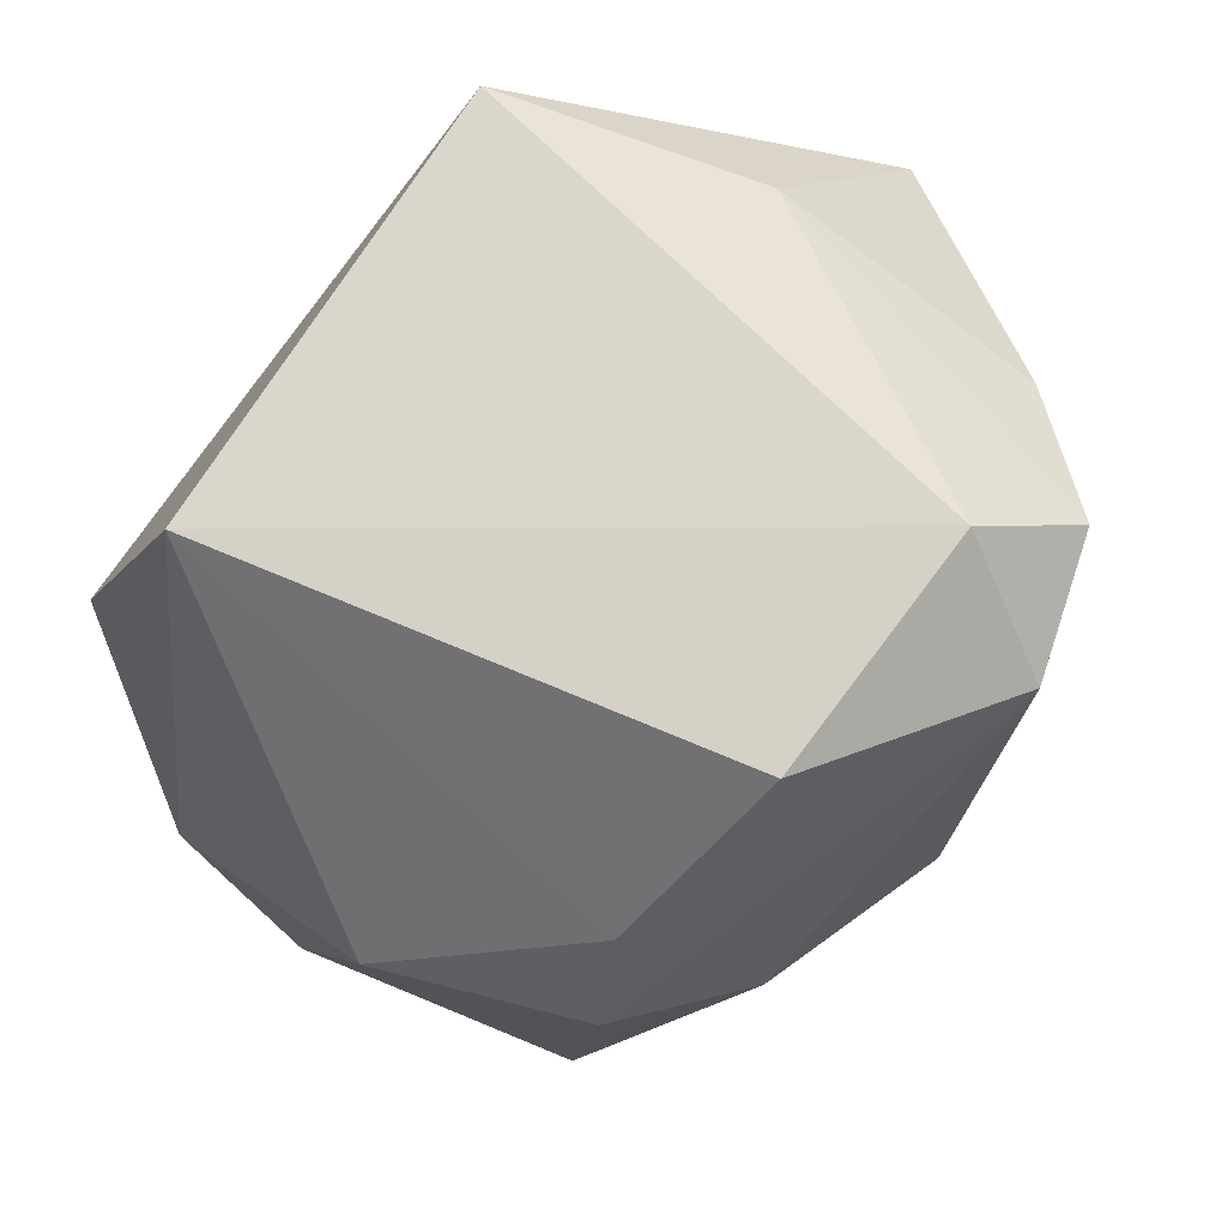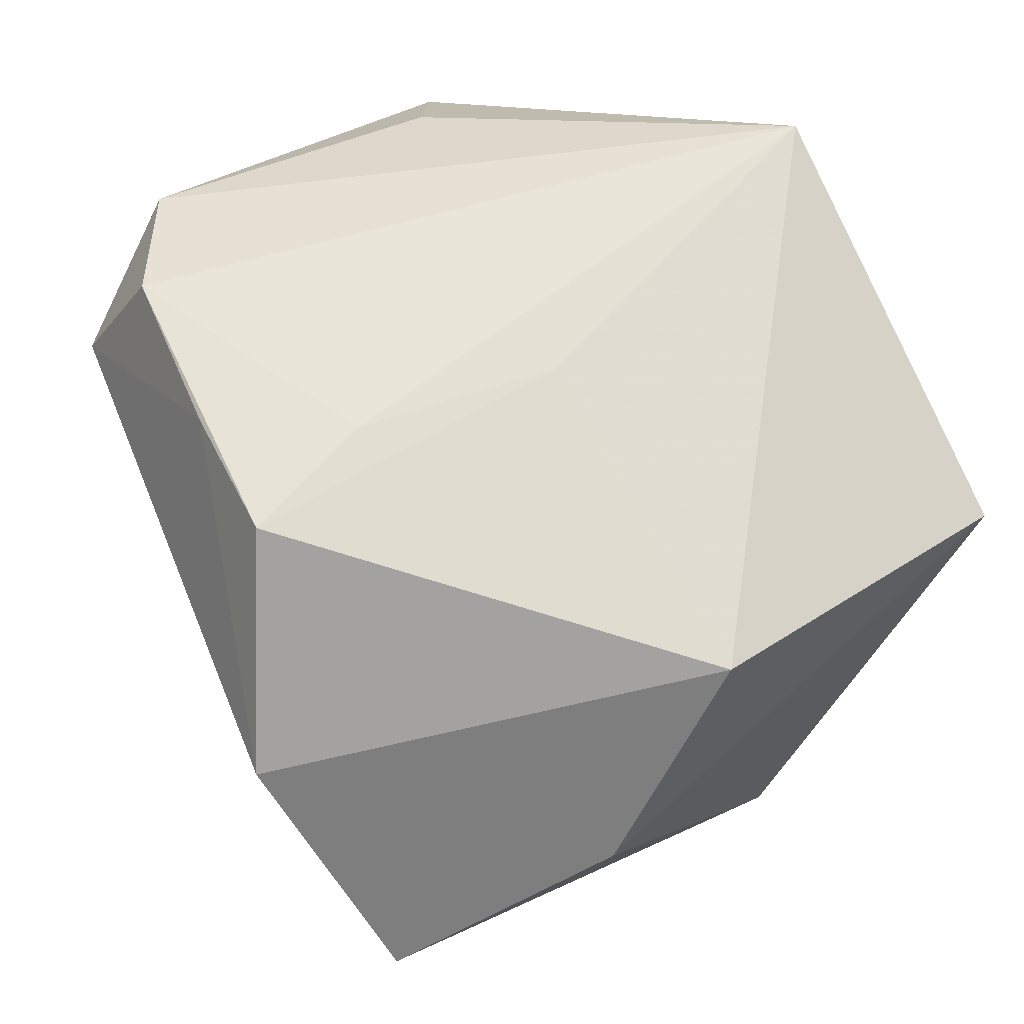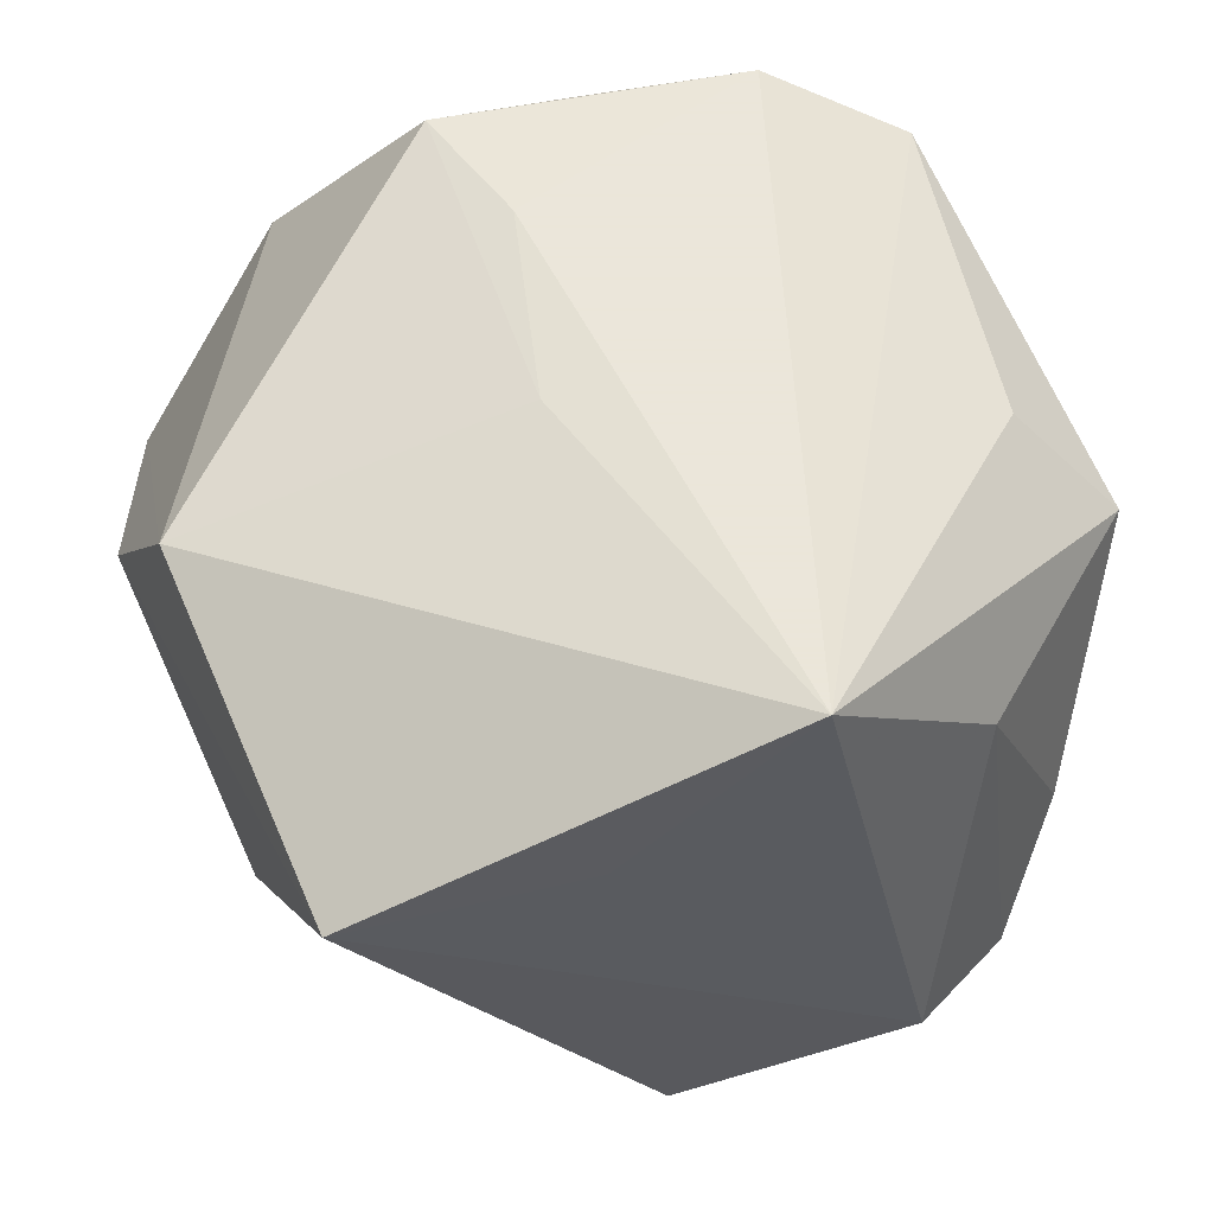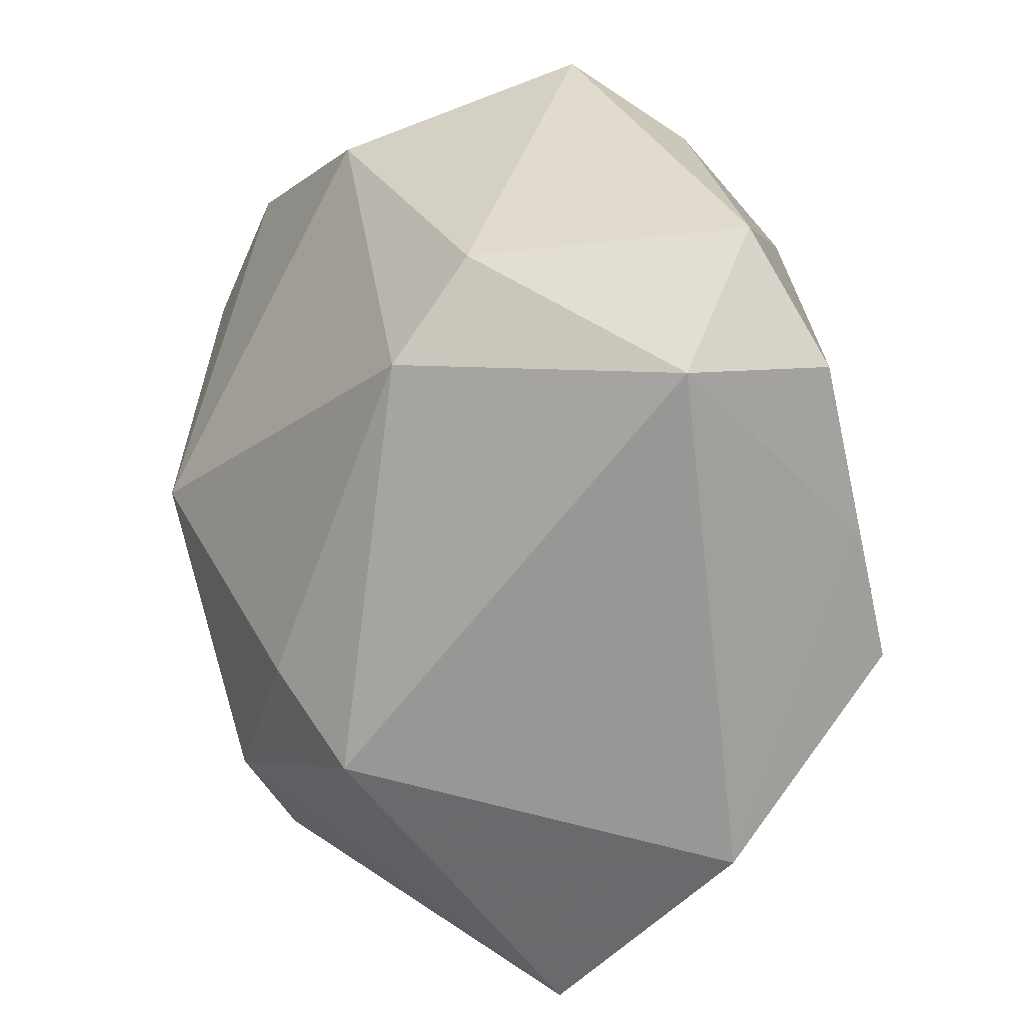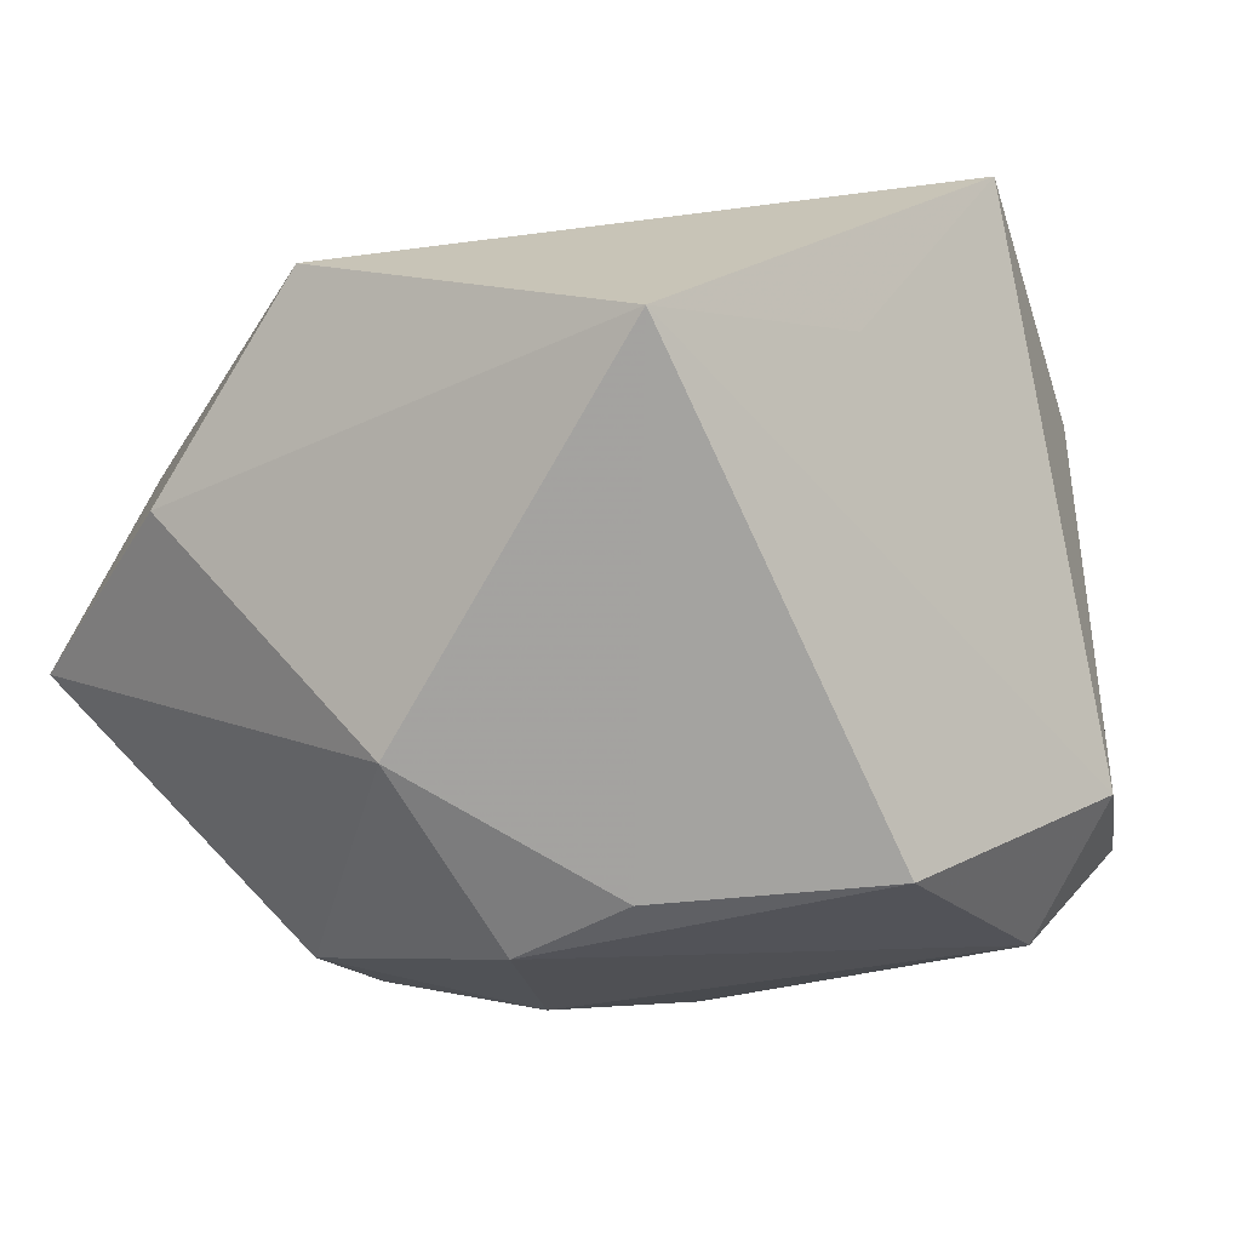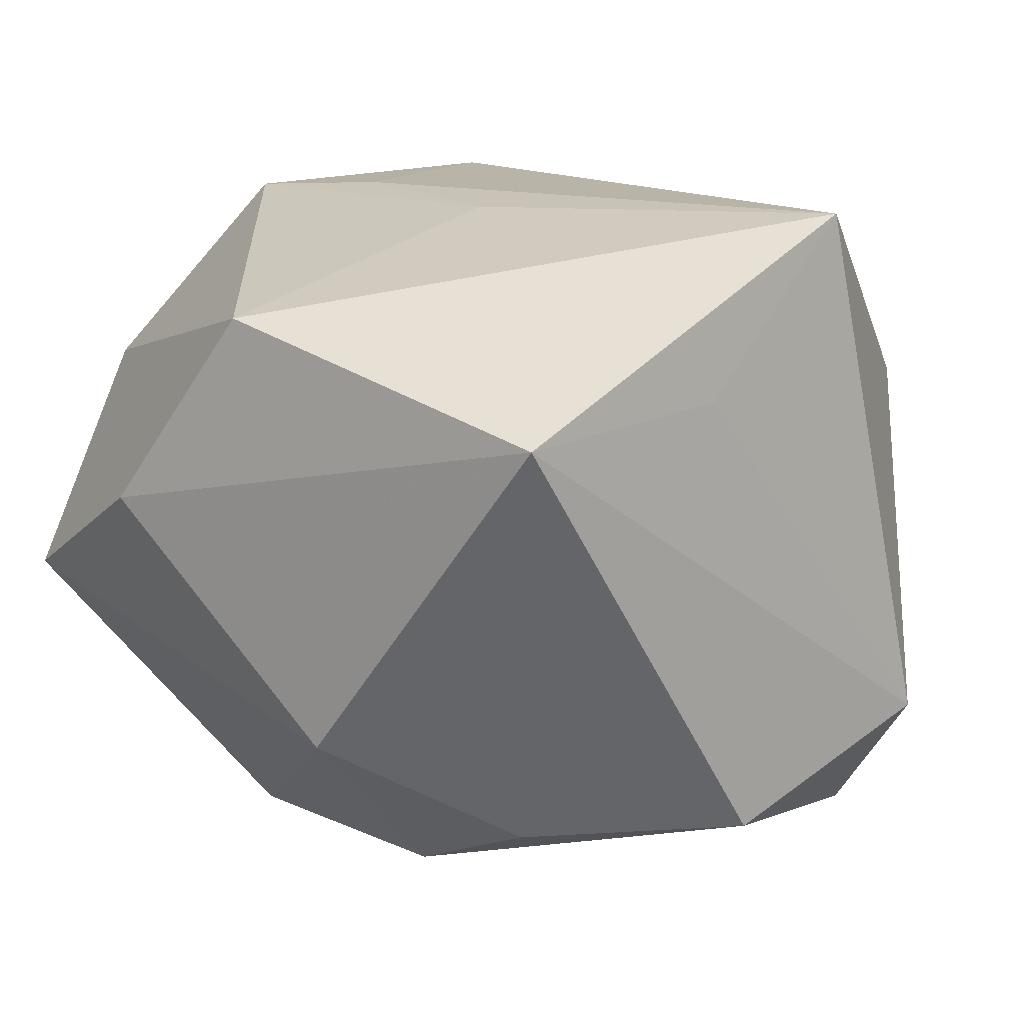
<metadata>
{"format":"obj","ext":"obj","renderer":"f3d","projection":"perspective","resolution":1024,"background":"white","views":[{"elev":76.7,"azim":146.6,"up":"+Y"},{"elev":58.5,"azim":64.8,"up":"+Z"},{"elev":55.0,"azim":169.3,"up":"+Z"},{"elev":-67.0,"azim":-75.8,"up":"+Y"},{"elev":-8.0,"azim":139.9,"up":"+Z"},{"elev":13.2,"azim":140.1,"up":"+Z"}]}
</metadata>
<code>
v -0.01908 -0.03065 0.03052
v 0.04124 -0.01014 0.003133
v 0.03389 0.01139 -0.01821
v -0.02751 -0.02716 -0.007088
v 0.007076 -0.0345 -0.02078
v 0.02352 -0.03811 0.01209
v 0.03654 0.003208 0.02159
v 0.001019 0.0351 -0.02702
v 0.02316 -0.01242 -0.03209
v 0.0285 0.03598 0.01322
v 0.004166 -0.01855 0.03052
v 0.006485 0.03547 0.01478
v 0.009678 -0.03078 0.02979
v -0.0211 0.03598 -0.01922
v -0.03141 -0.02475 0.02653
v -0.01016 0.03432 0.03052
v -0.03297 0.003963 0.02291
v -0.01207 -0.00415 -0.03554
v -0.02352 -0.03594 0.0184
v 0.01652 0.02048 -0.02868
v 0.005324 0.0007159 0.02953
v 0.02061 0.01048 -0.03263
v -0.0004874 -0.02626 -0.02578
v 0.006537 -0.002471 -0.03639
v -0.036 0.02089 -0.01013
v -0.03088 0.02754 -0.02283
v -0.02038 0.02732 -0.03113
v -0.02646 0.02696 0.01319
v -0.04191 0.00864 0.01377
v -0.003183 -0.03112 0.02979
v -0.03435 -0.02263 0.001539
v 0.03811 -0.0314 -0.007839
v -0.03921 0.007685 -0.01016
v 0.01272 -0.01724 -0.03388
f 28 16 14
f 29 16 28
f 14 16 12
f 26 28 14
f 18 33 26
f 7 32 2
f 2 32 3
f 10 8 14
f 14 12 10
f 7 2 10
f 10 2 3
f 10 16 7
f 10 12 16
f 7 16 21
f 16 11 21
f 6 32 7
f 17 16 29
f 29 15 17
f 17 15 16
f 19 15 31
f 29 33 31
f 31 15 29
f 1 11 16
f 16 15 1
f 1 15 19
f 25 33 29
f 25 26 33
f 29 28 25
f 28 26 25
f 14 8 27
f 27 26 14
f 18 26 27
f 8 22 27
f 5 6 19
f 32 6 5
f 3 22 20
f 20 22 8
f 20 10 3
f 8 10 20
f 3 32 9
f 9 22 3
f 11 1 13
f 13 6 7
f 7 21 13
f 13 21 11
f 4 31 33
f 4 33 18
f 19 31 4
f 4 5 19
f 32 5 34
f 34 9 32
f 30 1 19
f 30 13 1
f 19 6 30
f 6 13 30
f 23 4 18
f 5 4 23
f 18 34 23
f 23 34 5
f 22 9 24
f 9 34 24
f 24 34 18
f 18 27 24
f 24 27 22

</code>
